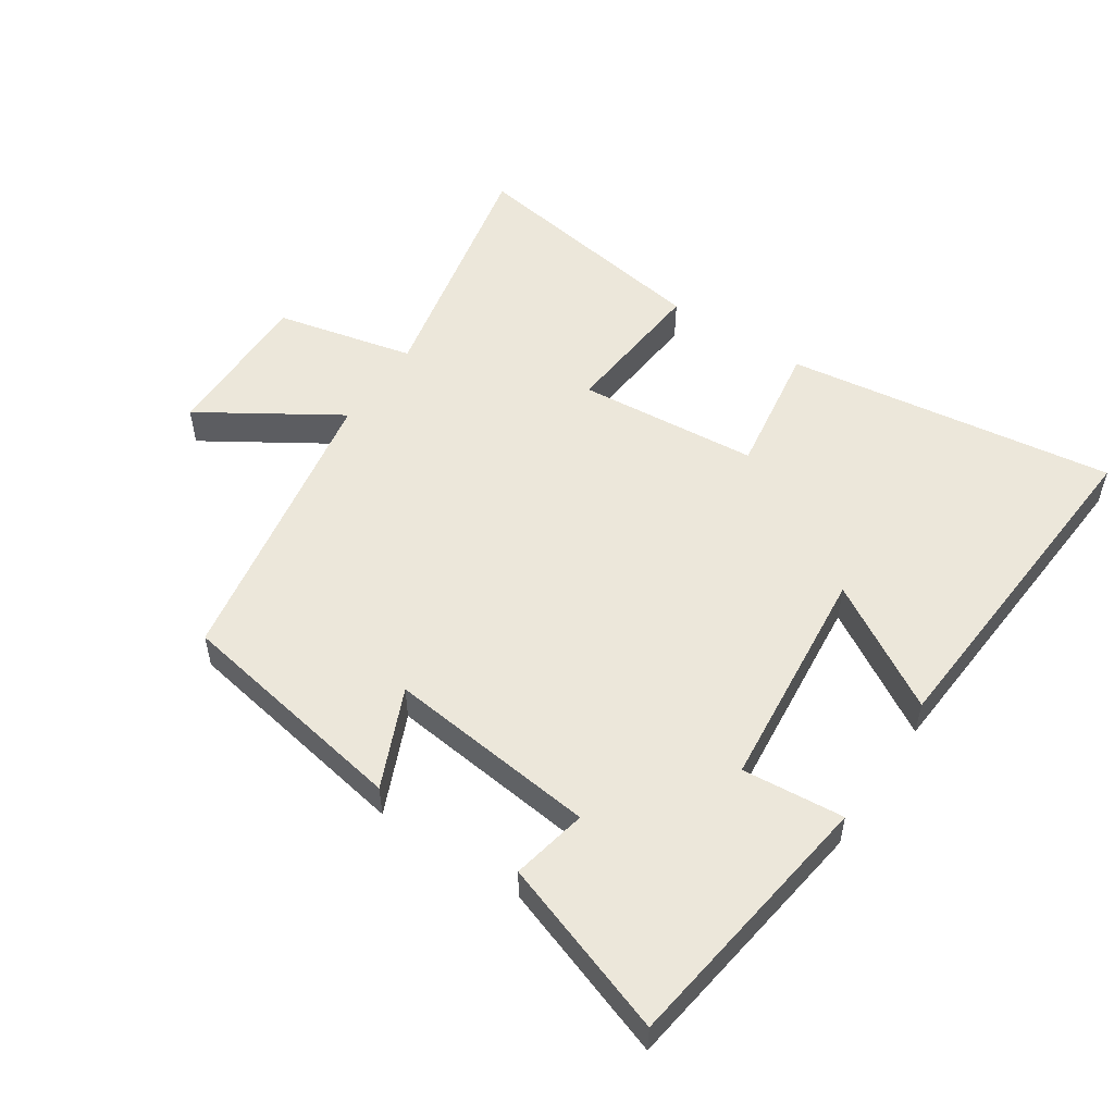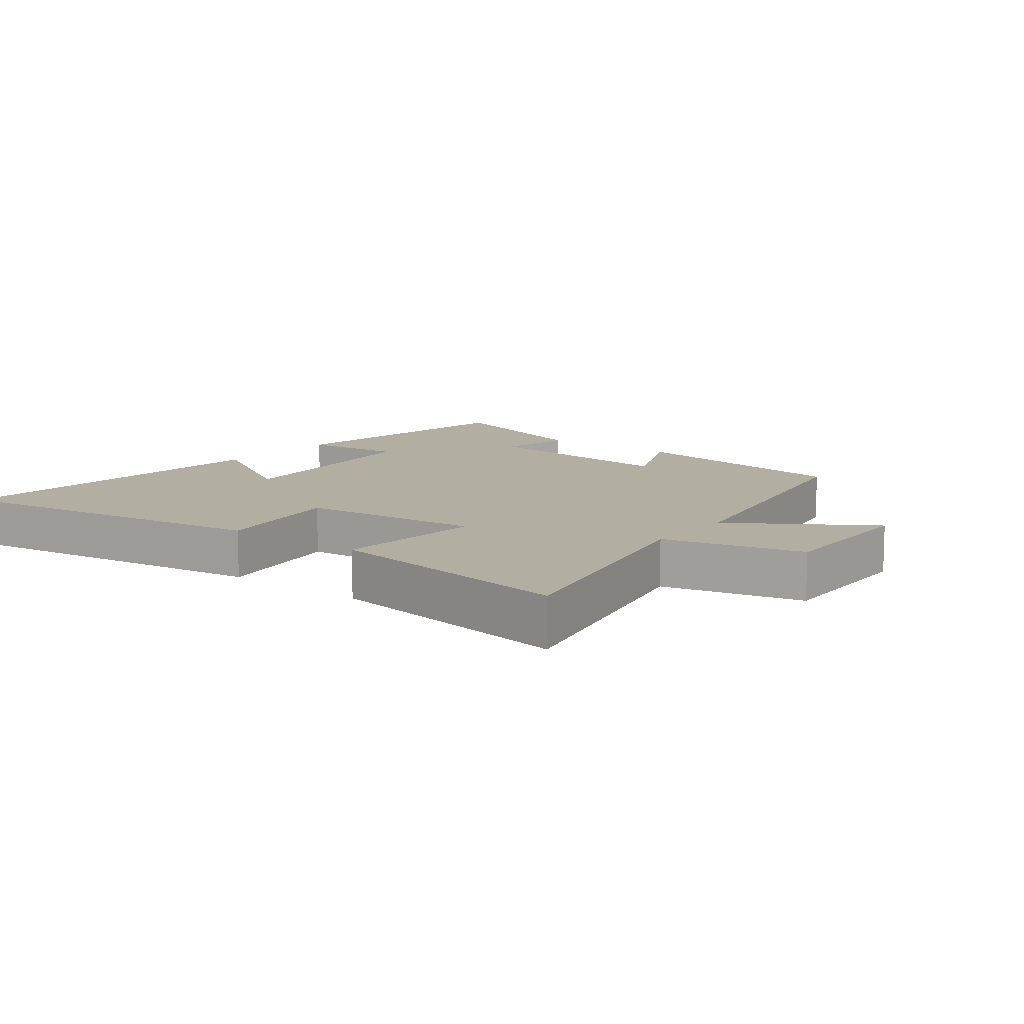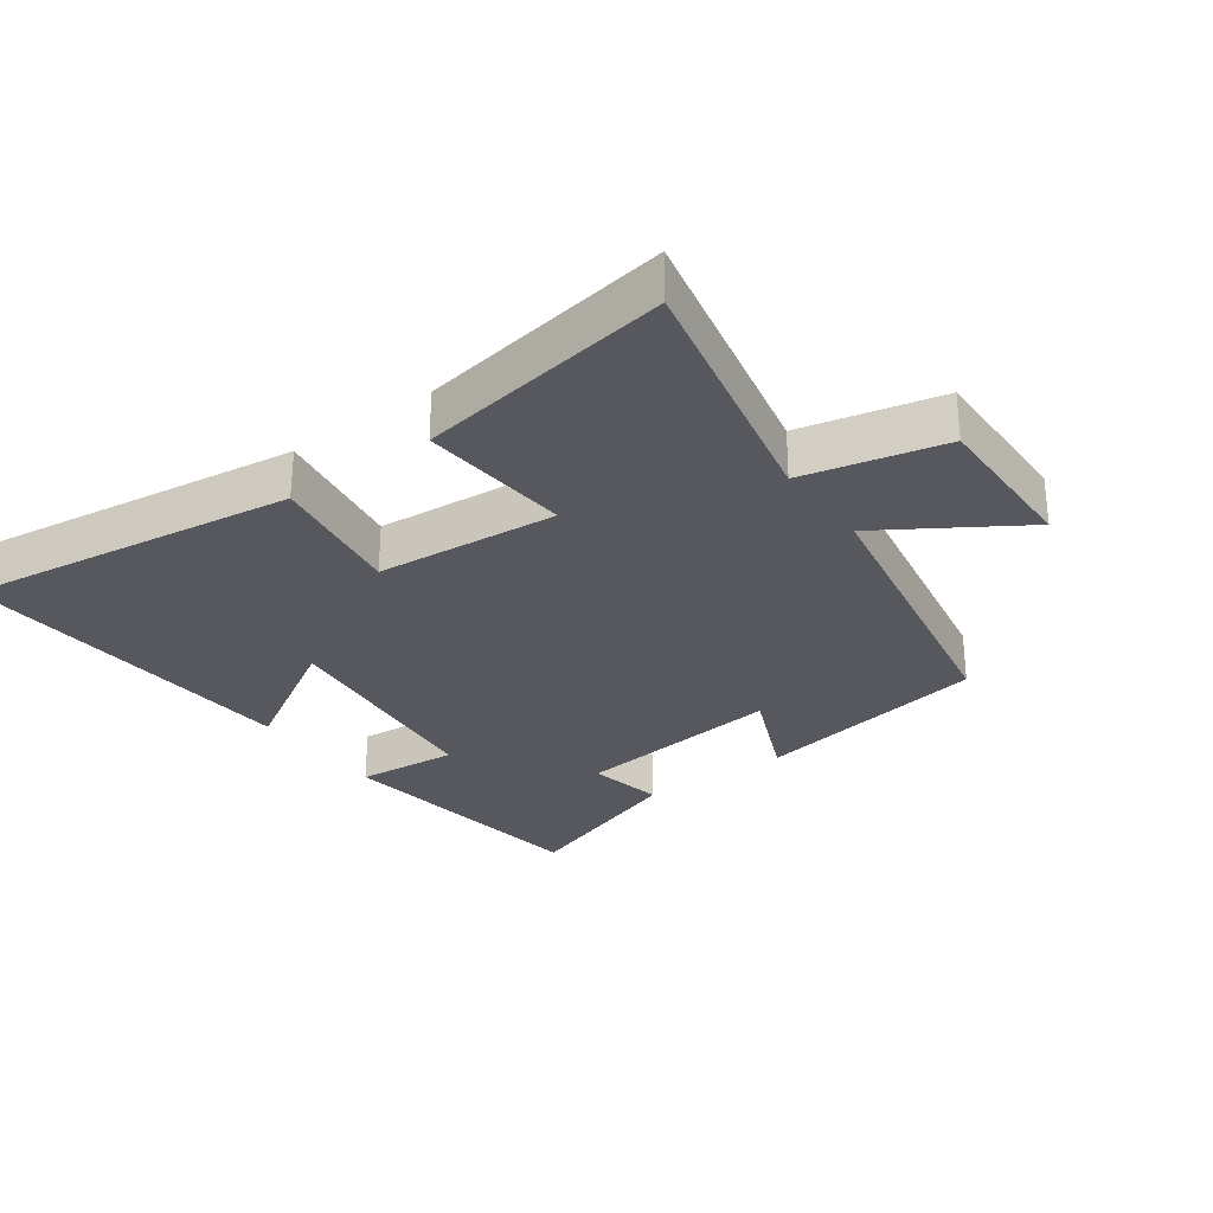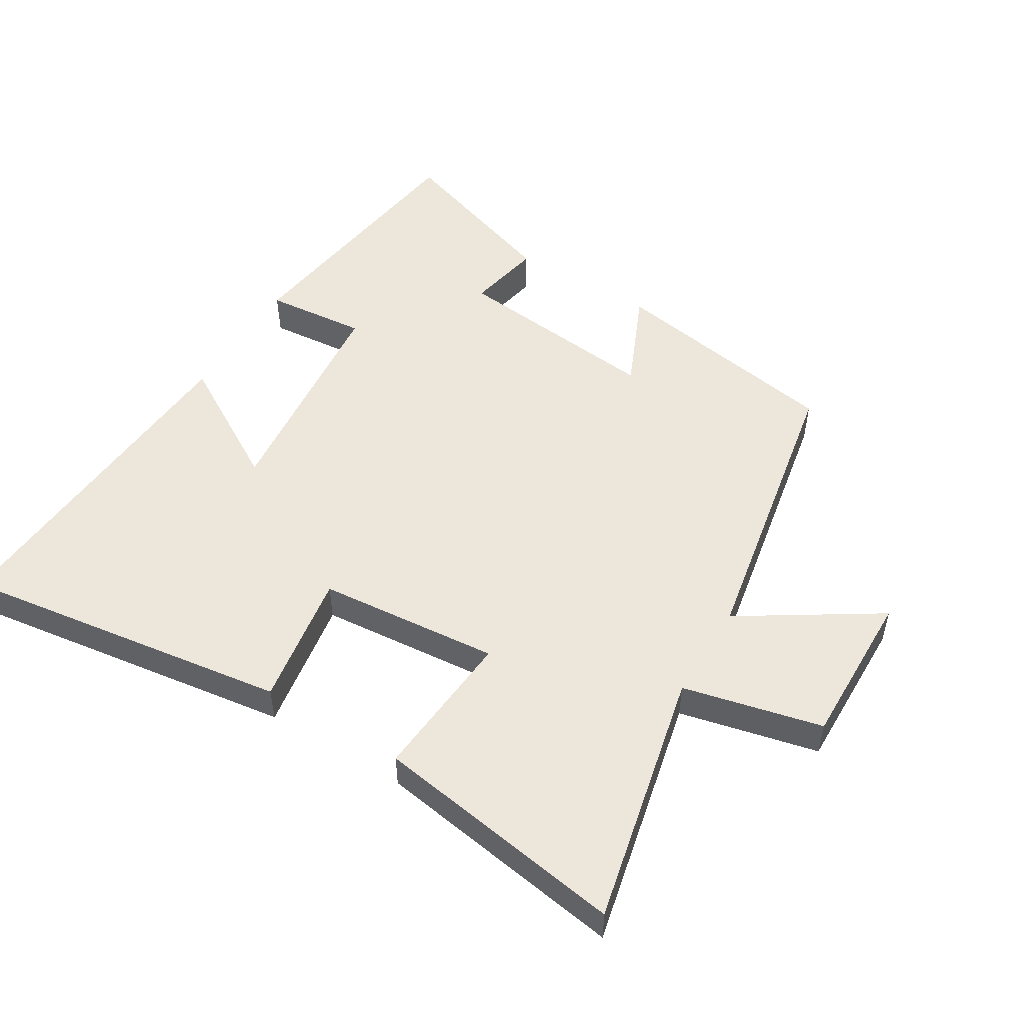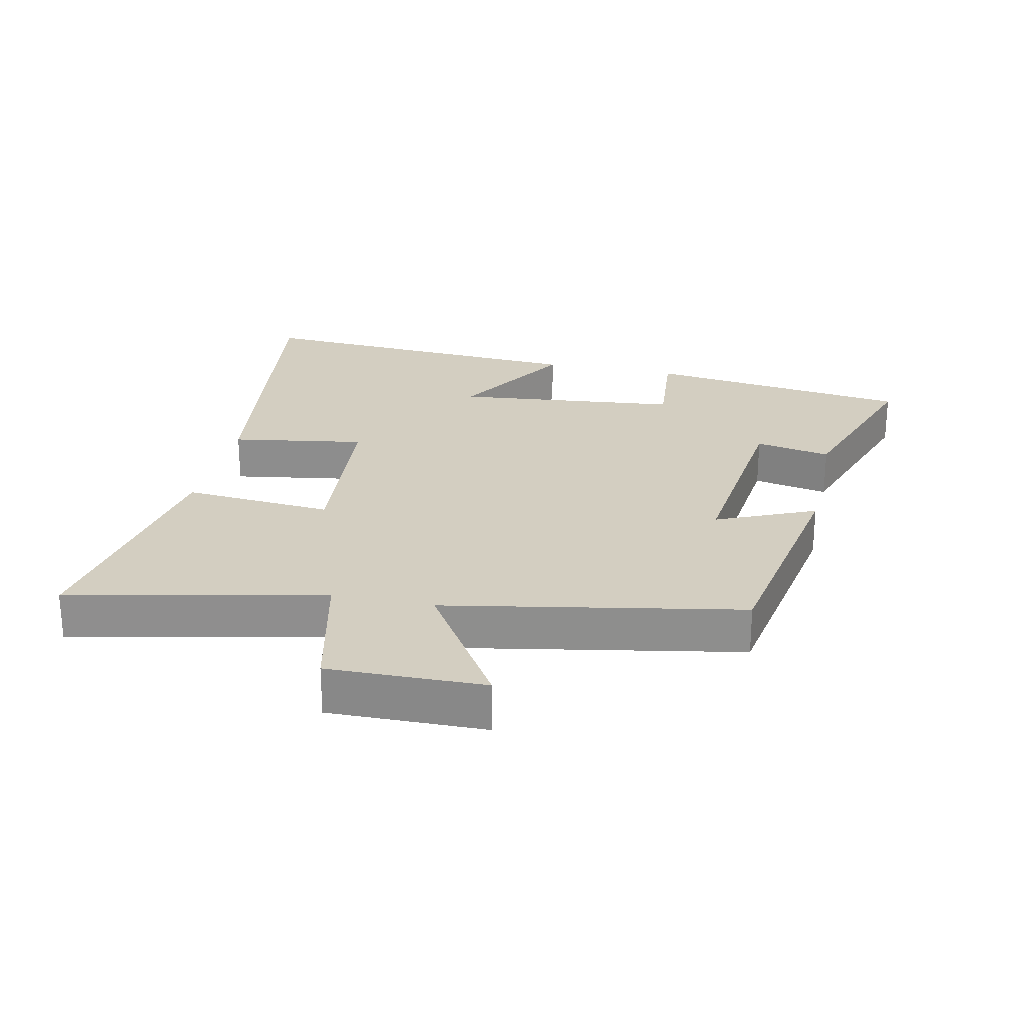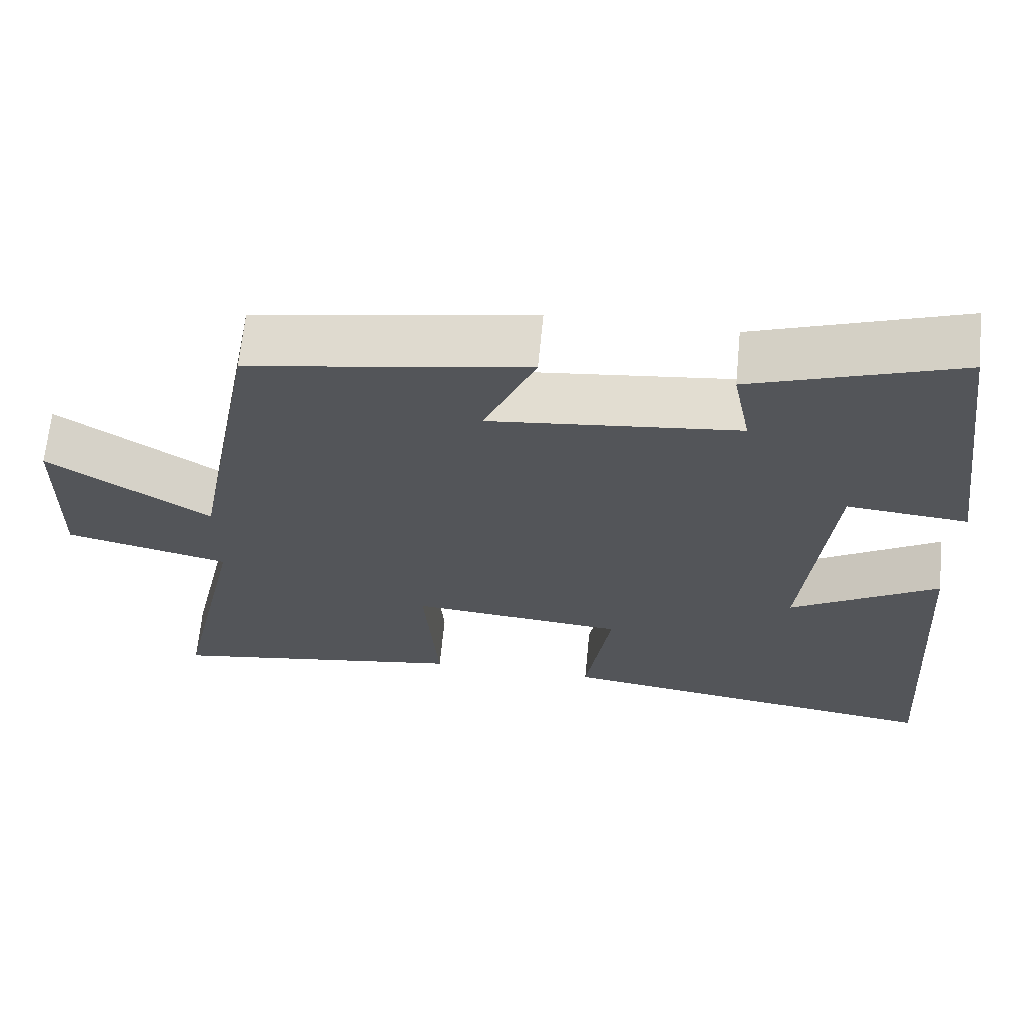
<metadata>
{"format":"obj","ext":"obj","renderer":"f3d","projection":"perspective","resolution":1024,"background":"white","views":[{"elev":53.0,"azim":33.9,"up":"+Y"},{"elev":10.7,"azim":-142.4,"up":"+Y"},{"elev":-28.9,"azim":-143.9,"up":"+Y"},{"elev":51.2,"azim":-148.8,"up":"+Y"},{"elev":25.0,"azim":-77.8,"up":"+Y"},{"elev":65.4,"azim":5.6,"up":"+Z"}]}
</metadata>
<code>
v 0.444 0.07 0.592
v 0.5 0.07 0.182
v 0.344 0.07 0.196
v 0.308 0.07 -0.152
v 0.5 0.07 -0.038
v 0.535 0.07 -0.571
v 0.028 0.07 -0.5
v 0.061 0.07 -0.294
v -0.217 0.07 -0.27
v -0.198 0.07 -0.5
v -0.586 0.07 -0.562
v -0.5 0.07 -0.172
v -0.713 0.07 -0.123
v -0.709 0.07 0.117
v -0.5 0.07 -0.016
v -0.416 0.07 0.437
v -0.055 0.07 0.5
v -0.122 0.07 0.348
v 0.2 0.07 0.384
v 0.177 0.07 0.5
v 0.444 0 0.592
v 0.5 0 0.182
v 0.344 0 0.196
v 0.308 0 -0.152
v 0.5 0 -0.038
v 0.535 0 -0.571
v 0.028 0 -0.5
v 0.061 0 -0.294
v -0.217 0 -0.27
v -0.198 0 -0.5
v -0.586 0 -0.562
v -0.5 0 -0.172
v -0.713 0 -0.123
v -0.709 0 0.117
v -0.5 0 -0.016
v -0.416 0 0.437
v -0.055 0 0.5
v -0.122 0 0.348
v 0.2 0 0.384
v 0.177 0 0.5
f 19 20 1 2
f 18 19 2 3
f 15 16 17 18
f 15 18 3 4
f 12 13 14 15
f 12 15 4
f 9 10 11 12
f 8 9 12 4
f 7 8 4
f 4 5 6 7
f 22 21 40 39
f 23 22 39 38
f 38 37 36 35
f 24 23 38 35
f 35 34 33 32
f 24 35 32
f 32 31 30 29
f 24 32 29 28
f 24 28 27
f 27 26 25 24
f 1 21 22 2
f 2 22 23 3
f 3 23 24 4
f 4 24 25 5
f 5 25 26 6
f 6 26 27 7
f 7 27 28 8
f 8 28 29 9
f 9 29 30 10
f 10 30 31 11
f 11 31 32 12
f 12 32 33 13
f 13 33 34 14
f 14 34 35 15
f 15 35 36 16
f 16 36 37 17
f 17 37 38 18
f 18 38 39 19
f 19 39 40 20
f 20 40 21 1

</code>
